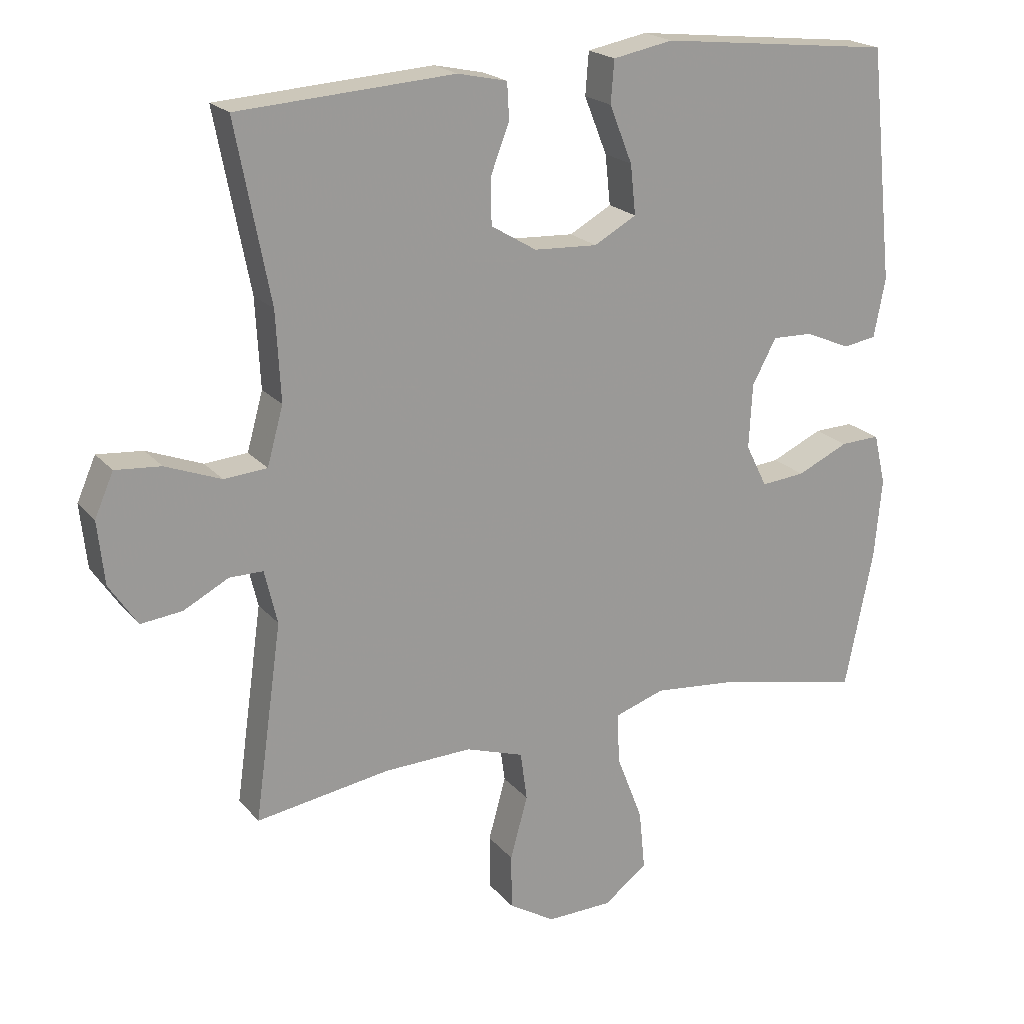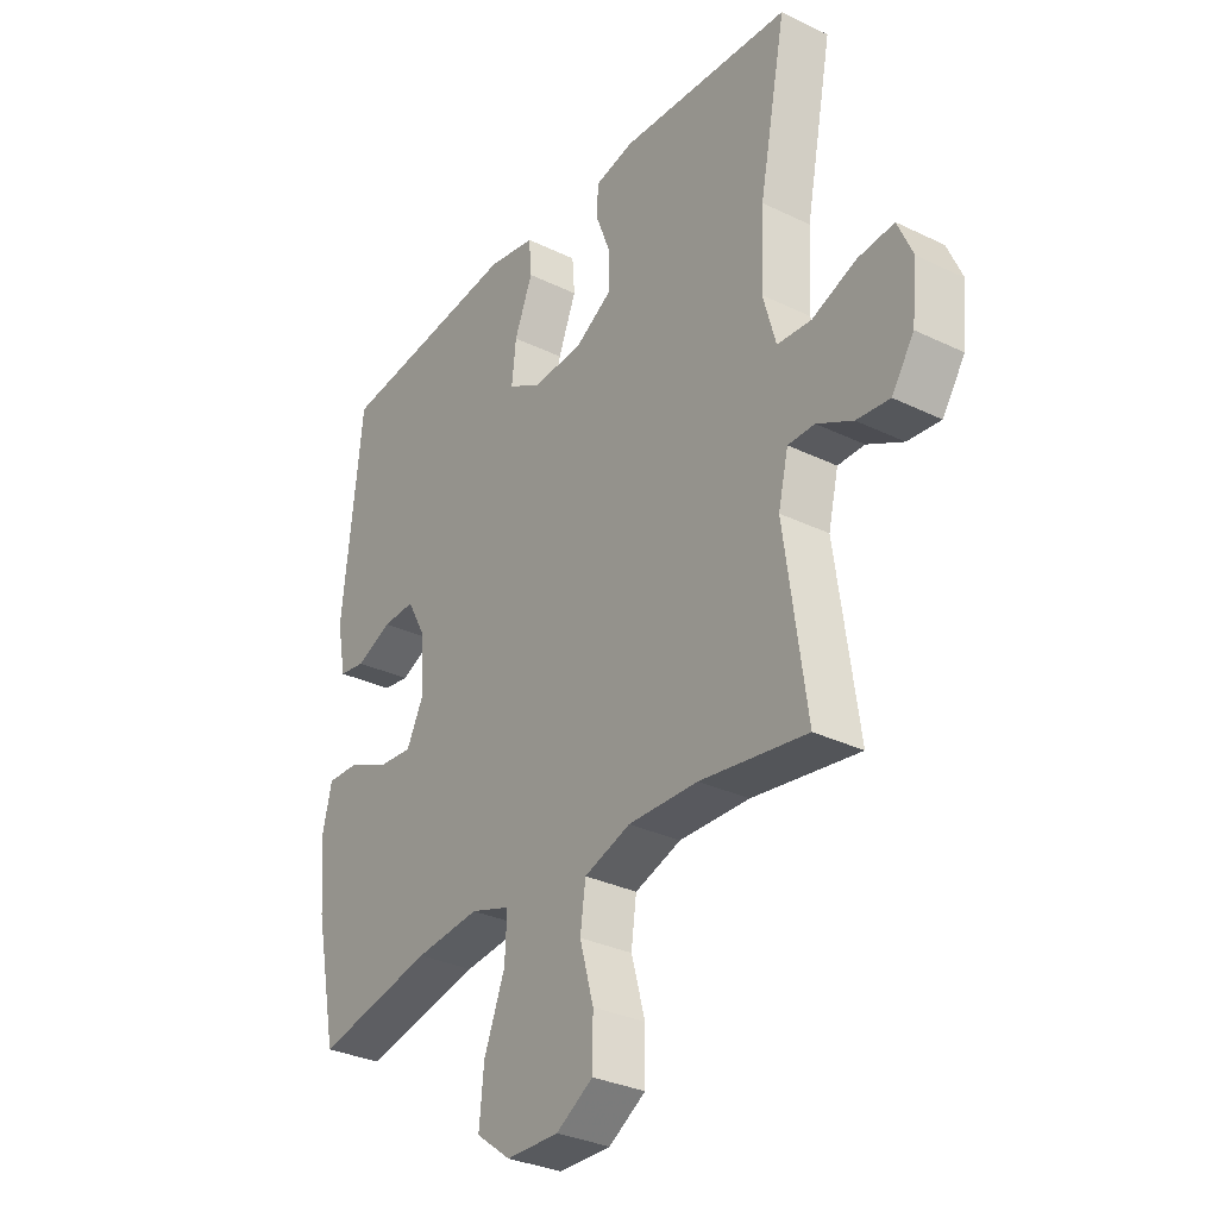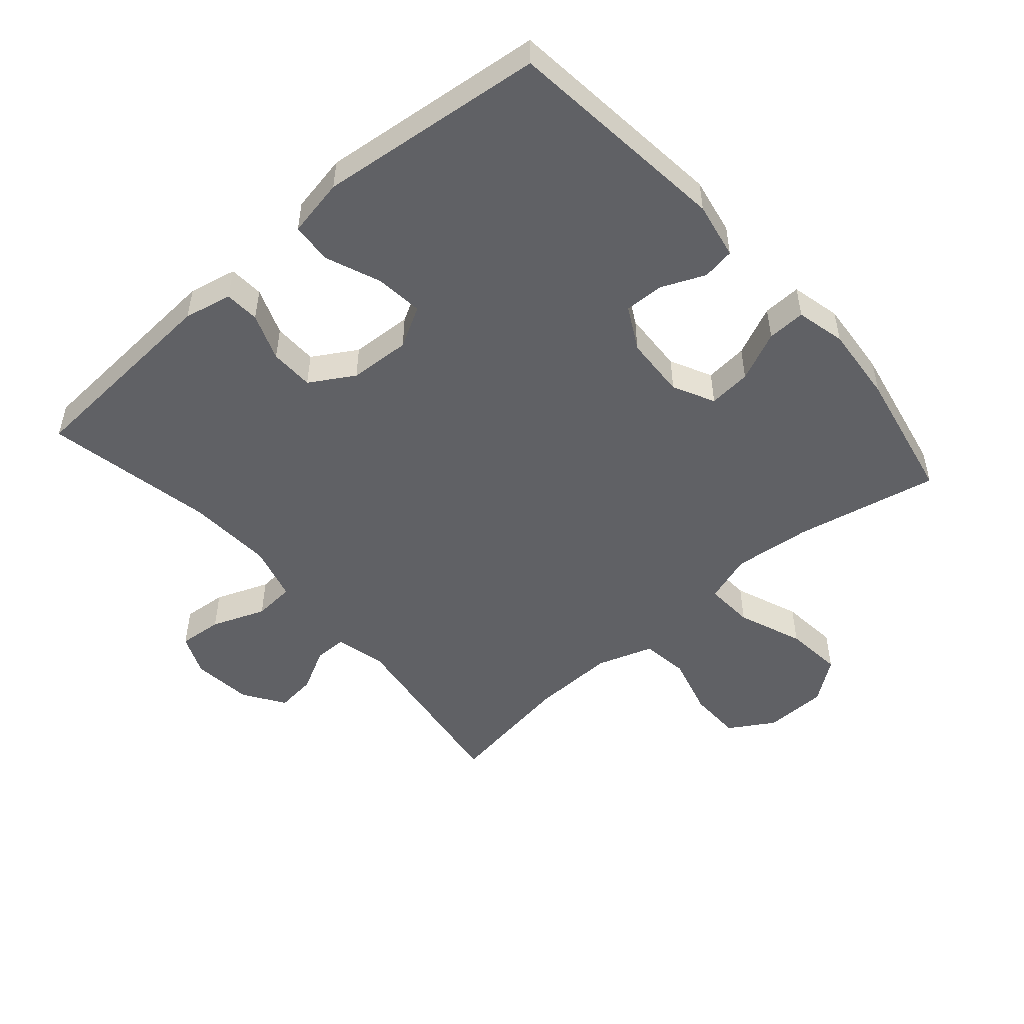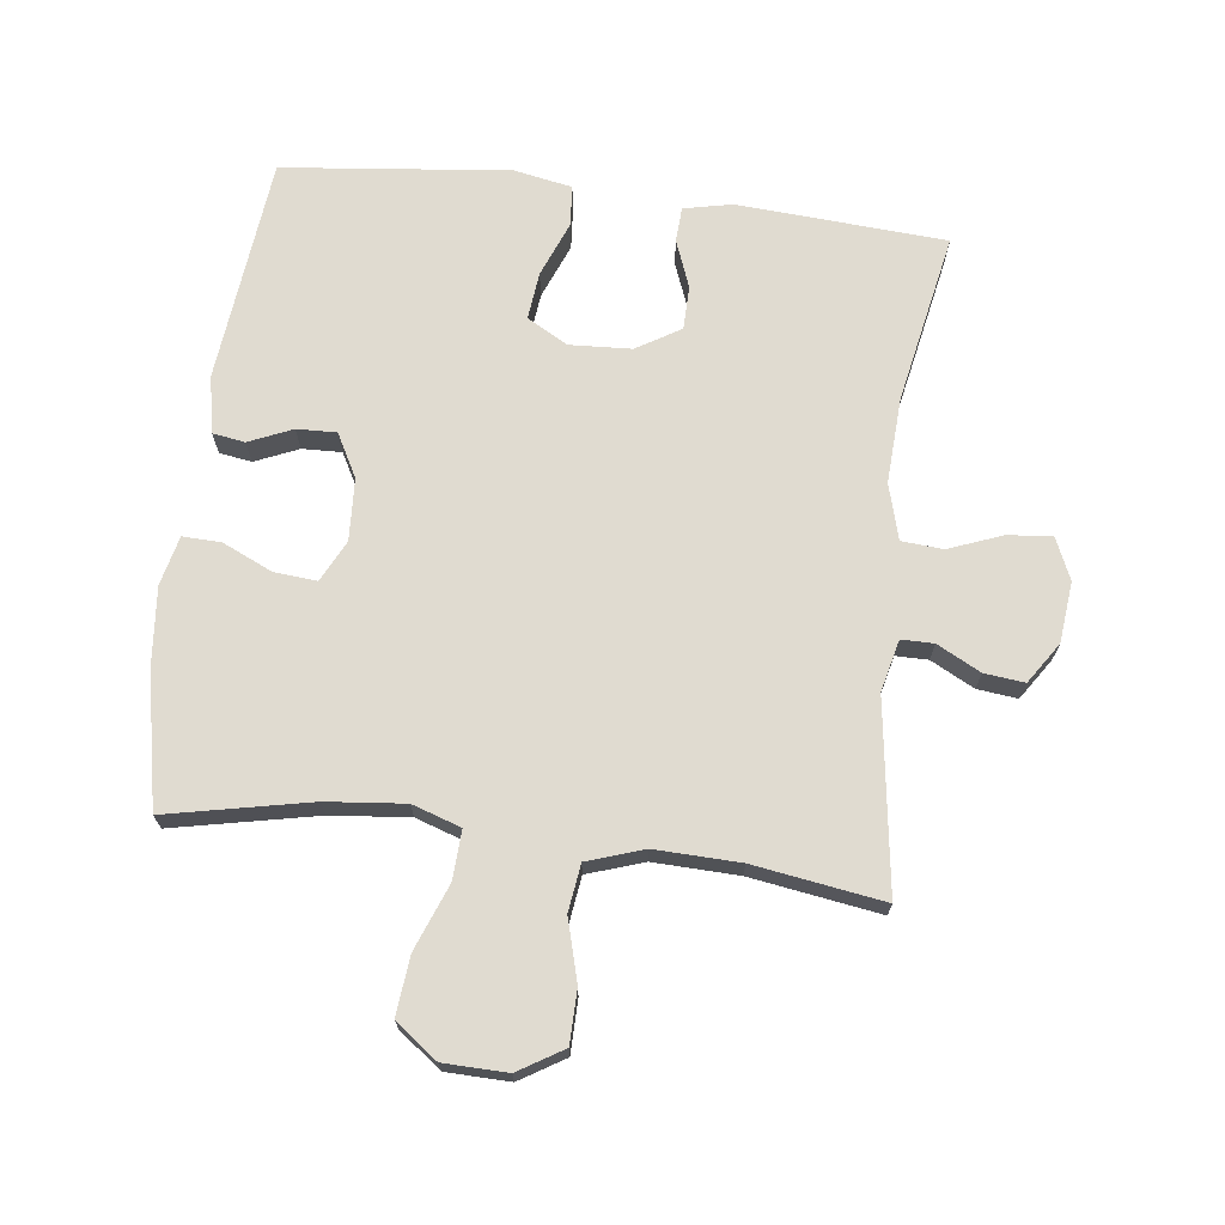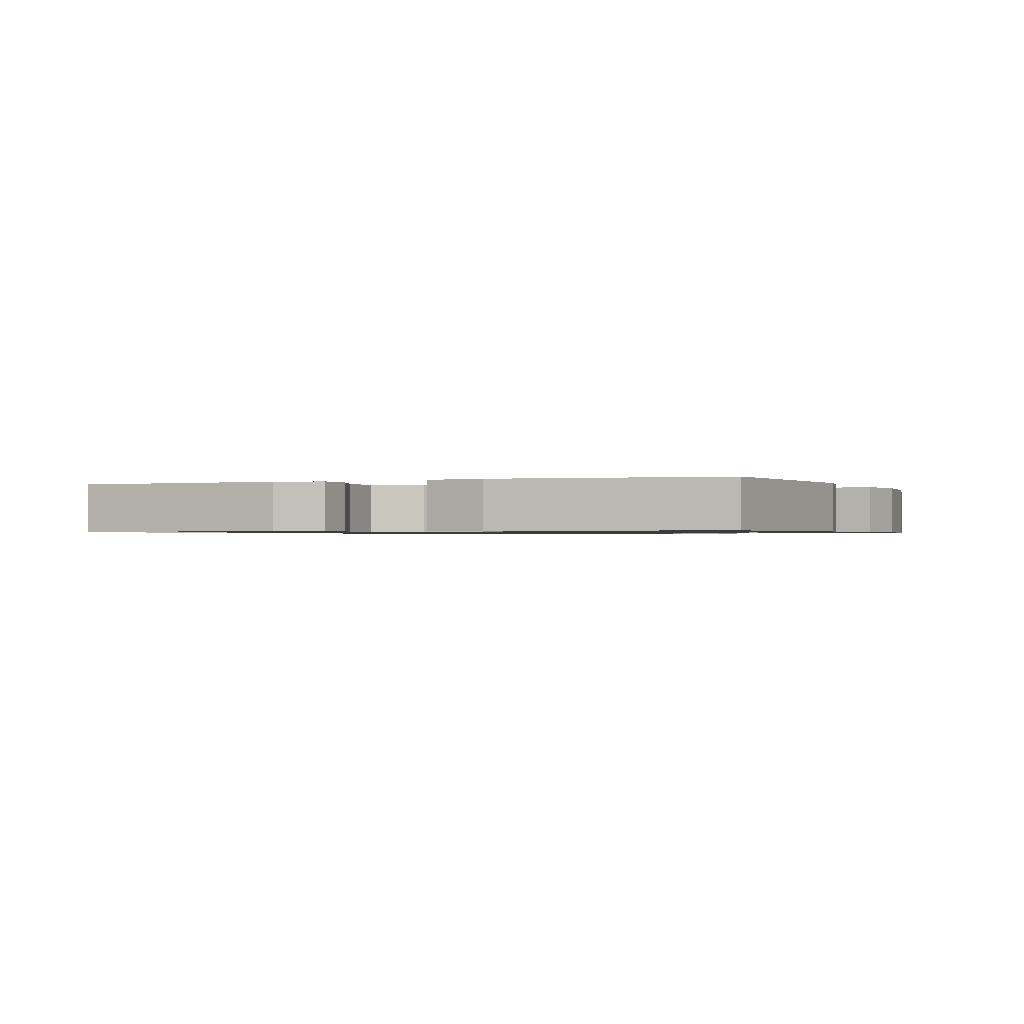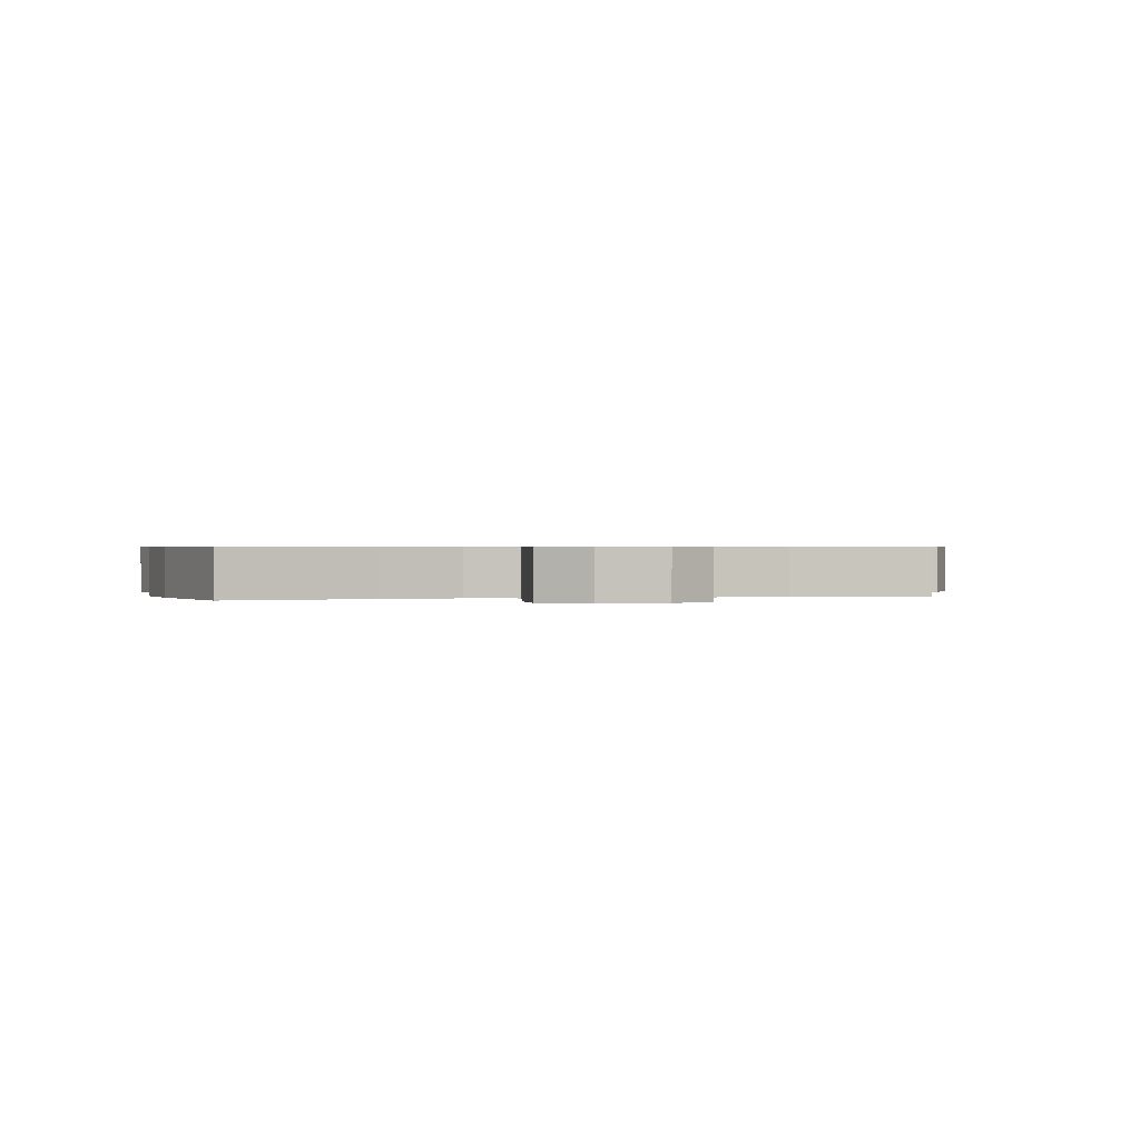
<metadata>
{"format":"obj","ext":"obj","renderer":"f3d","projection":"perspective","resolution":1024,"background":"white","views":[{"elev":20.5,"azim":-28.1,"up":"+Z"},{"elev":-31.7,"azim":-124.4,"up":"+Z"},{"elev":-50.3,"azim":41.1,"up":"+Y"},{"elev":70.0,"azim":-173.0,"up":"+Y"},{"elev":-0.8,"azim":22.3,"up":"+Y"},{"elev":0.5,"azim":164.8,"up":"+Y"}]}
</metadata>
<code>
v 0.5 0.07 0.5
v 0.537 0.07 0.152
v 0.52 0.07 0.064
v 0.47 0.07 0.056
v 0.403 0.07 0.085
v 0.342 0.07 0.087
v 0.306 0.07 0.02
v 0.301 0.07 -0.076
v 0.333 0.07 -0.14
v 0.399 0.07 -0.134
v 0.476 0.07 -0.099
v 0.535 0.07 -0.097
v 0.553 0.07 -0.173
v 0.542 0.07 -0.293
v 0.5 0.07 -0.5
v 0.279 0.07 -0.454
v 0.158 0.07 -0.442
v 0.083 0.07 -0.467
v 0.087 0.07 -0.543
v 0.126 0.07 -0.644
v 0.135 0.07 -0.734
v 0.07 0.07 -0.783
v -0.028 0.07 -0.785
v -0.097 0.07 -0.743
v -0.098 0.07 -0.661
v -0.072 0.07 -0.567
v -0.082 0.07 -0.494
v -0.169 0.07 -0.465
v -0.3 0.07 -0.469
v -0.5 0.07 -0.5
v -0.459 0.07 -0.207
v -0.478 0.07 -0.127
v -0.528 0.07 -0.127
v -0.595 0.07 -0.162
v -0.657 0.07 -0.169
v -0.699 0.07 -0.106
v -0.709 0.07 -0.012
v -0.681 0.07 0.052
v -0.613 0.07 0.046
v -0.53 0.07 0.014
v -0.466 0.07 0.019
v -0.442 0.07 0.105
v -0.449 0.07 0.237
v -0.5 0.07 0.5
v -0.178 0.07 0.521
v -0.104 0.07 0.505
v -0.101 0.07 0.451
v -0.129 0.07 0.378
v -0.128 0.07 0.31
v -0.06 0.07 0.269
v 0.035 0.07 0.264
v 0.098 0.07 0.299
v 0.09 0.07 0.373
v 0.056 0.07 0.458
v 0.061 0.07 0.521
v 0.151 0.07 0.538
v 0.5 0 0.5
v 0.537 0 0.152
v 0.52 0 0.064
v 0.47 0 0.056
v 0.403 0 0.085
v 0.342 0 0.087
v 0.306 0 0.02
v 0.301 0 -0.076
v 0.333 0 -0.14
v 0.399 0 -0.134
v 0.476 0 -0.099
v 0.535 0 -0.097
v 0.553 0 -0.173
v 0.542 0 -0.293
v 0.5 0 -0.5
v 0.279 0 -0.454
v 0.158 0 -0.442
v 0.083 0 -0.467
v 0.087 0 -0.543
v 0.126 0 -0.644
v 0.135 0 -0.734
v 0.07 0 -0.783
v -0.028 0 -0.785
v -0.097 0 -0.743
v -0.098 0 -0.661
v -0.072 0 -0.567
v -0.082 0 -0.494
v -0.169 0 -0.465
v -0.3 0 -0.469
v -0.5 0 -0.5
v -0.459 0 -0.207
v -0.478 0 -0.127
v -0.528 0 -0.127
v -0.595 0 -0.162
v -0.657 0 -0.169
v -0.699 0 -0.106
v -0.709 0 -0.012
v -0.681 0 0.052
v -0.613 0 0.046
v -0.53 0 0.014
v -0.466 0 0.019
v -0.442 0 0.105
v -0.449 0 0.237
v -0.5 0 0.5
v -0.178 0 0.521
v -0.104 0 0.505
v -0.101 0 0.451
v -0.129 0 0.378
v -0.128 0 0.31
v -0.06 0 0.269
v 0.035 0 0.264
v 0.098 0 0.299
v 0.09 0 0.373
v 0.056 0 0.458
v 0.061 0 0.521
v 0.151 0 0.538
f 53 54 55 56
f 52 53 56 1
f 51 52 1 2
f 50 51 2 3
f 45 46 47 48
f 43 44 45 48
f 42 43 48 49
f 41 42 49 50
f 37 38 39 40
f 37 40 41
f 36 37 41
f 33 34 35 36
f 32 33 36 41
f 31 32 41 50
f 29 30 31 50
f 23 24 25 26
f 23 26 27
f 22 23 27
f 19 20 21 22
f 18 19 22 27
f 17 18 27 28
f 13 14 15 16
f 13 16 17
f 10 11 12 13
f 9 10 13 17
f 8 9 17 28
f 3 4 5
f 50 3 5
f 50 5 6
f 29 50 6 7
f 7 8 28 29
f 112 111 110 109
f 57 112 109 108
f 58 57 108 107
f 59 58 107 106
f 104 103 102 101
f 104 101 100 99
f 105 104 99 98
f 106 105 98 97
f 96 95 94 93
f 97 96 93
f 97 93 92
f 92 91 90 89
f 97 92 89 88
f 106 97 88 87
f 106 87 86 85
f 82 81 80 79
f 83 82 79
f 83 79 78
f 78 77 76 75
f 83 78 75 74
f 84 83 74 73
f 72 71 70 69
f 73 72 69
f 69 68 67 66
f 73 69 66 65
f 84 73 65 64
f 61 60 59
f 61 59 106
f 62 61 106
f 63 62 106 85
f 85 84 64 63
f 1 57 58 2
f 2 58 59 3
f 3 59 60 4
f 4 60 61 5
f 5 61 62 6
f 6 62 63 7
f 7 63 64 8
f 8 64 65 9
f 9 65 66 10
f 10 66 67 11
f 11 67 68 12
f 12 68 69 13
f 13 69 70 14
f 14 70 71 15
f 15 71 72 16
f 16 72 73 17
f 17 73 74 18
f 18 74 75 19
f 19 75 76 20
f 20 76 77 21
f 21 77 78 22
f 22 78 79 23
f 23 79 80 24
f 24 80 81 25
f 25 81 82 26
f 26 82 83 27
f 27 83 84 28
f 28 84 85 29
f 29 85 86 30
f 30 86 87 31
f 31 87 88 32
f 32 88 89 33
f 33 89 90 34
f 34 90 91 35
f 35 91 92 36
f 36 92 93 37
f 37 93 94 38
f 38 94 95 39
f 39 95 96 40
f 40 96 97 41
f 41 97 98 42
f 42 98 99 43
f 43 99 100 44
f 44 100 101 45
f 45 101 102 46
f 46 102 103 47
f 47 103 104 48
f 48 104 105 49
f 49 105 106 50
f 50 106 107 51
f 51 107 108 52
f 52 108 109 53
f 53 109 110 54
f 54 110 111 55
f 55 111 112 56
f 56 112 57 1

</code>
